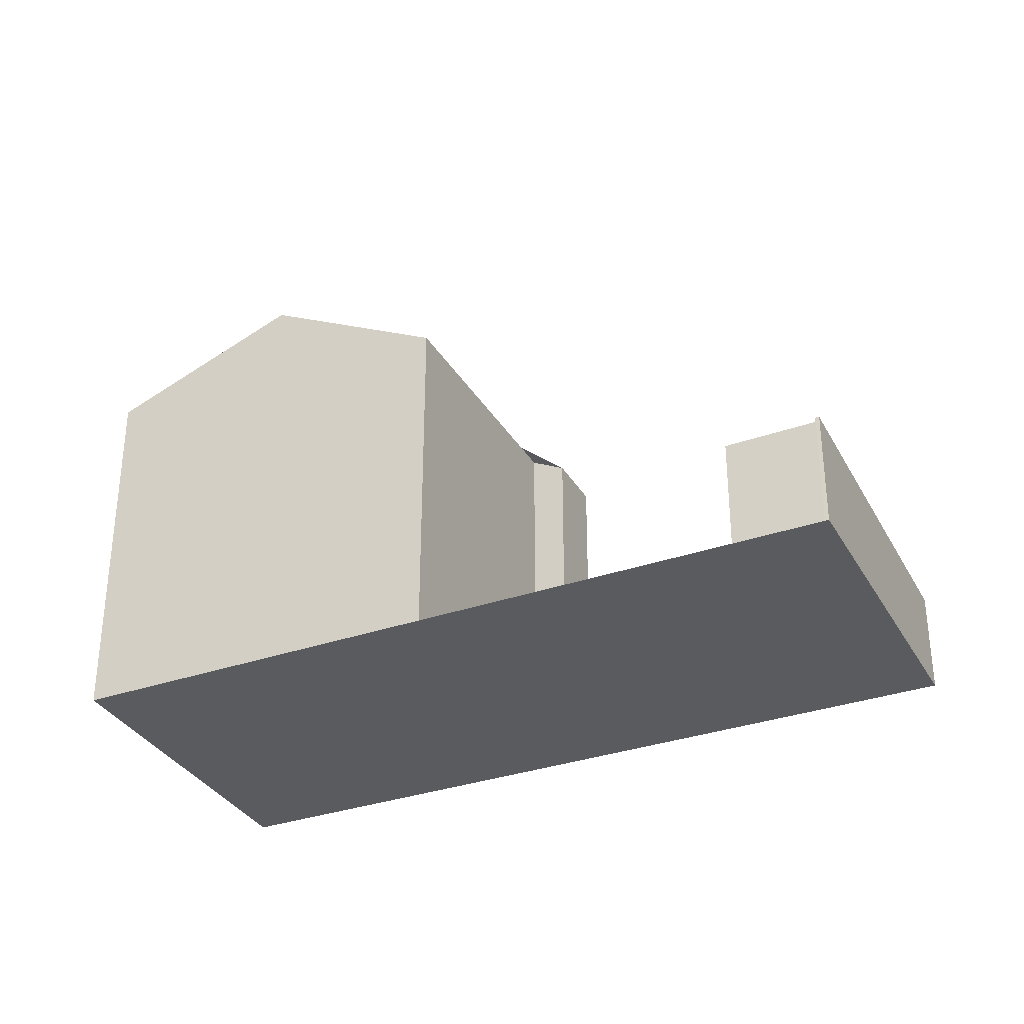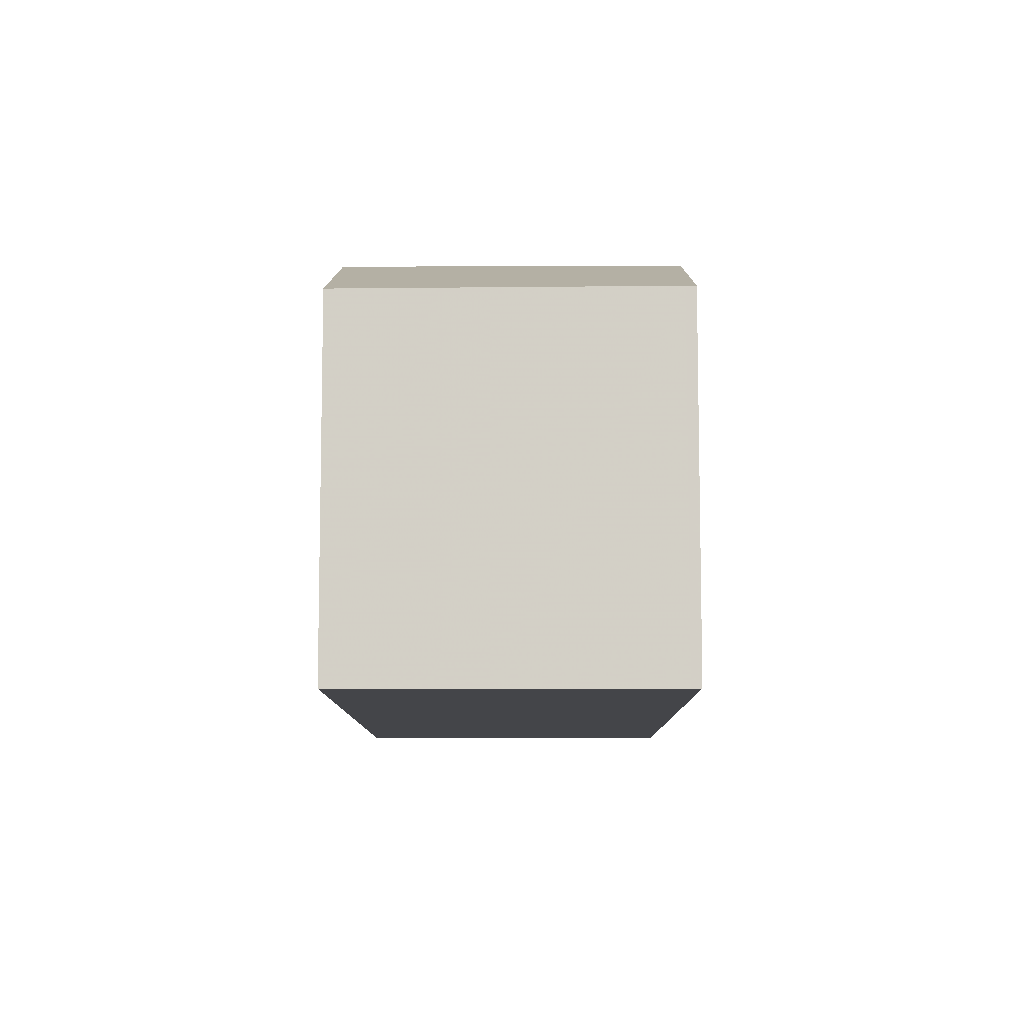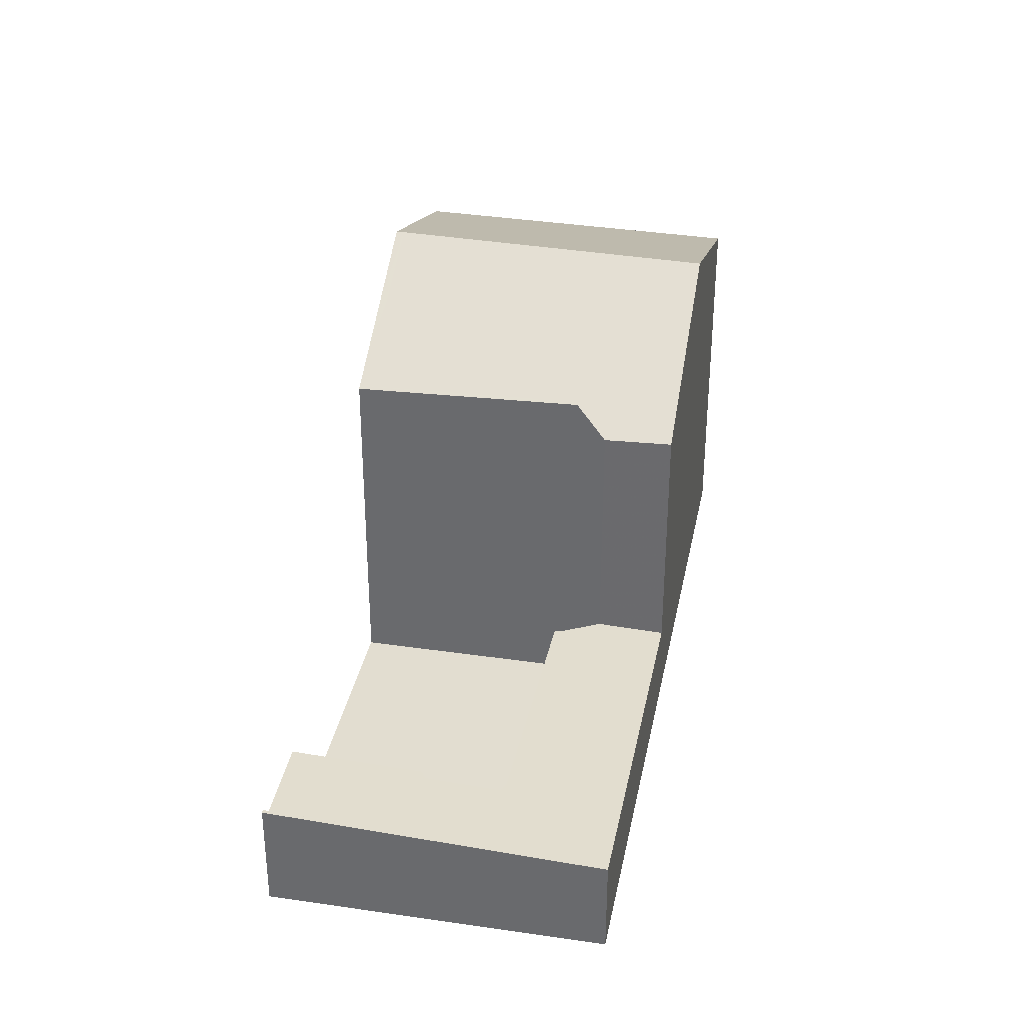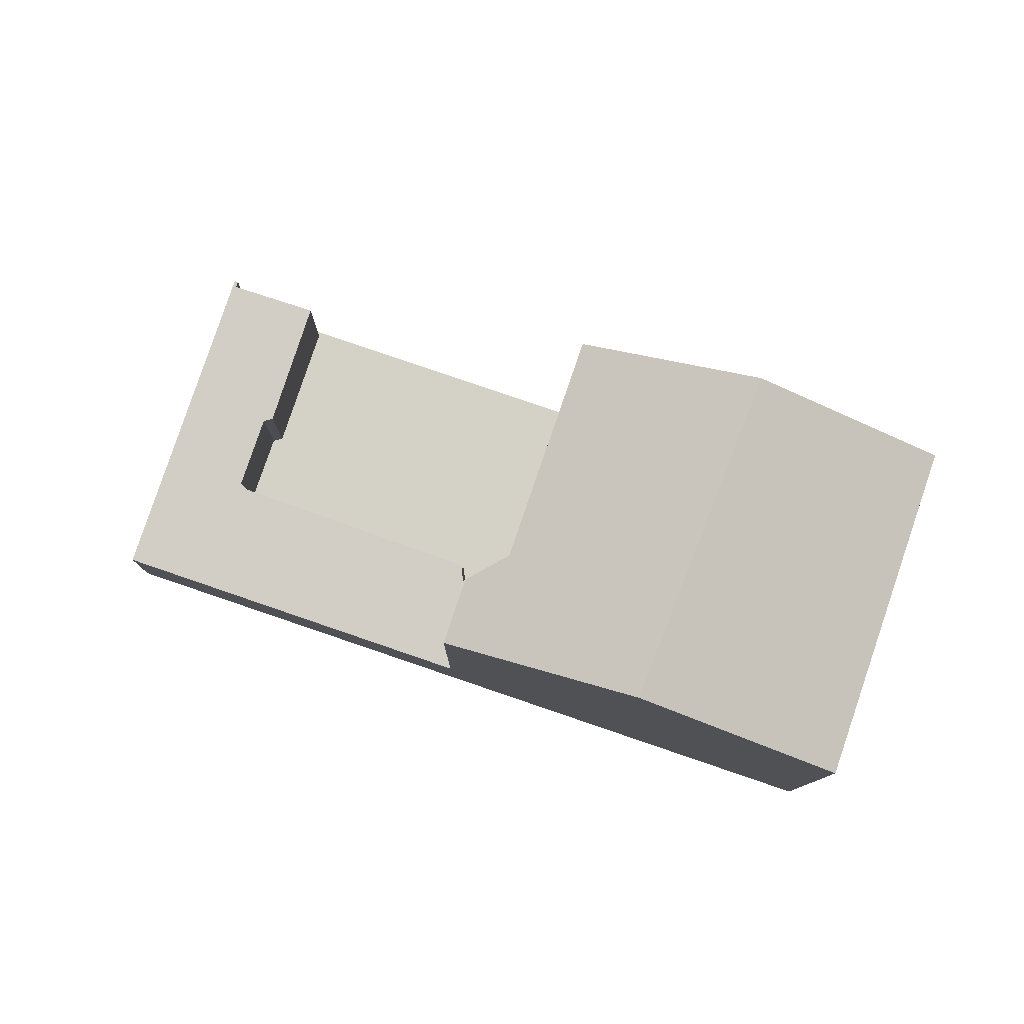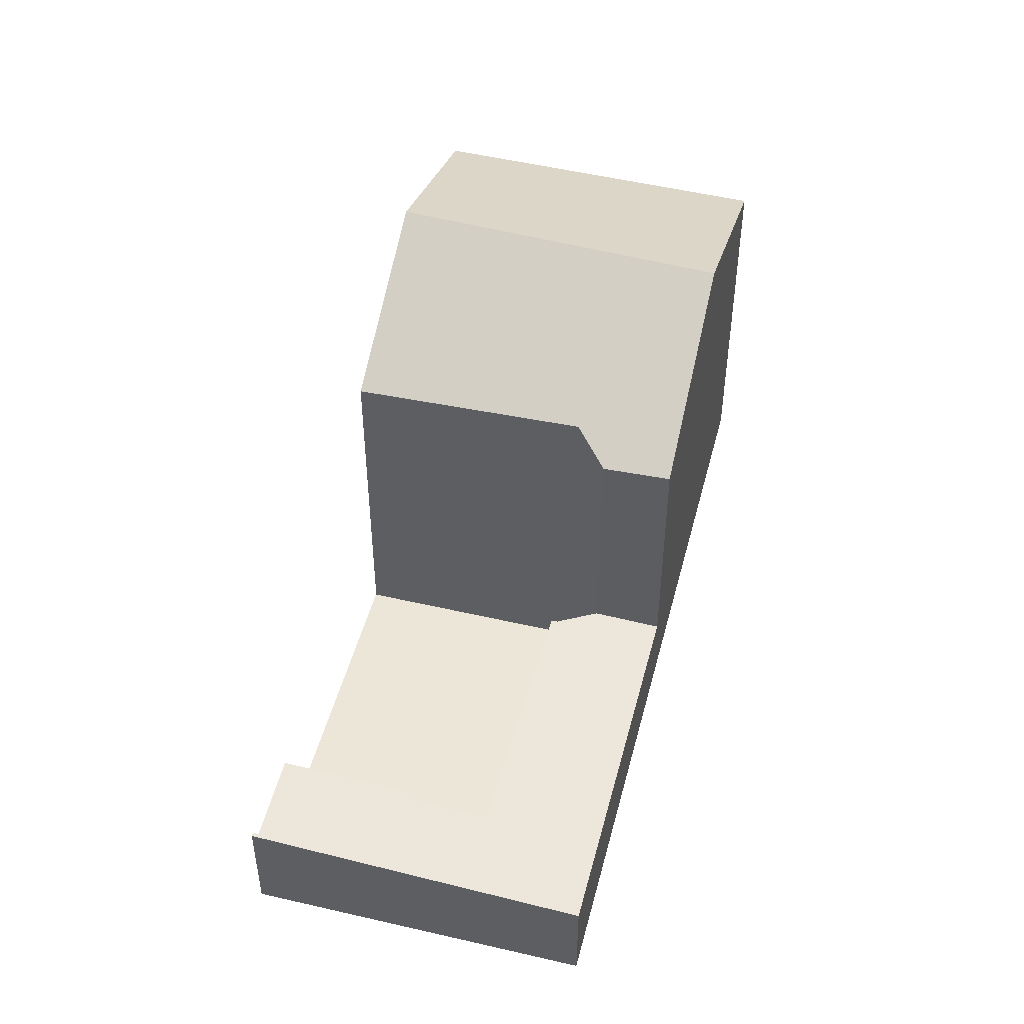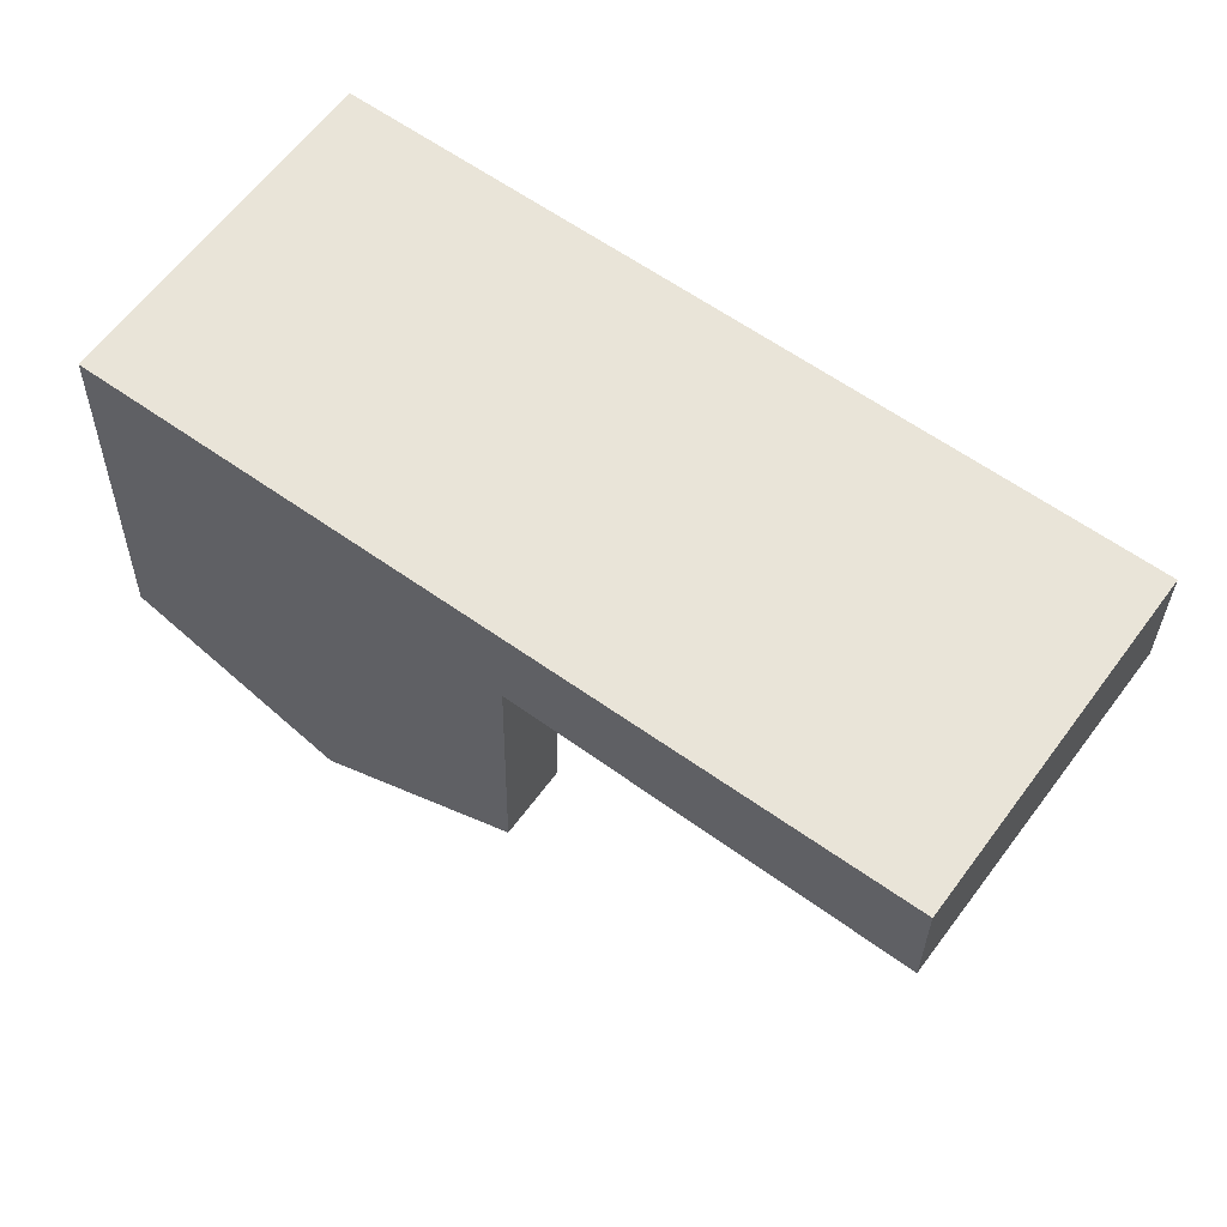
<metadata>
{"format":"obj","ext":"obj","renderer":"f3d","projection":"perspective","resolution":1024,"background":"white","views":[{"elev":-33.3,"azim":-118.8,"up":"+Z"},{"elev":-9.1,"azim":126.1,"up":"+Z"},{"elev":35.2,"azim":-43.1,"up":"+Z"},{"elev":79.8,"azim":54.7,"up":"+Z"},{"elev":49.5,"azim":-39.7,"up":"+Z"},{"elev":-29.6,"azim":179.2,"up":"+Y"}]}
</metadata>
<code>
v -879.4 -1532 9.476
v -874.3 -1539 9.414
v -887.4 -1537 8.953
v -883.2 -1543 9.192
v -890.9 -1551 2.619
v -896.1 -1544 2.956
v -896 -1544 2.954
v -895.9 -1544 2.948
v -894 -1542 2.896
v -892 -1545 2.764
v -892.1 -1545 2.763
v -890.9 -1547 2.684
v -885.2 -1543 2.522
v -884.5 -1544 2.476
v -883.5 -1535 11.37
v -878.7 -1542 11.46
v -883.4 -1535 11.37
v -879.3 -1532 9.474
v -878.7 -1542 11.46
v -883.5 -1535 11.37
v -882.9 -1545 8.793
v -884 -1544 8.725
v -882.9 -1545 2.394
v -884 -1544 2.462
v -888.9 -1549 2.562
v -890.7 -1547 2.678
v -896 -1544 2.951
v -896 -1544 2.953
v -884 -1544 2.462
v -882.9 -1545 2.394
v -883.4 -1535 11.37
v -887.3 -1538 8.958
v -887.2 -1538 9.006
v -882.1 -1545 9.297
v -887.3 -1537 9.001
v -884 -1544 8.725
v -882.9 -1545 8.793
v -886.4 -1537 9.52
v -881.3 -1544 9.811
v -886.5 -1537 9.515
v -885.1 -1536 10.27
v -880.1 -1543 10.56
v -885.3 -1536 10.27
v -880.9 -1539 11.42
v -880.9 -1539 11.42
v -876.6 -1536 9.442
v -891.5 -1546 2.726
v -893.3 -1548 2.778
v -884.5 -1541 9.161
v -883.7 -1541 9.675
v -884.6 -1541 9.115
v -882.5 -1540 10.43
v -890.6 -1547 2.672
v -892.6 -1549 2.73
v -880.2 -1540 11.43
v -880.2 -1540 11.43
v -875.8 -1537 9.433
v -885.1 -1543 2.515
v -883.8 -1542 9.203
v -882.9 -1542 9.717
v -883.8 -1542 9.158
v -881.7 -1541 10.47
v -893.2 -1547 2.775
v -892.5 -1548 2.727
v -890.8 -1551 2.616
v -895.9 -1544 2.948
v -879.3 -1532 9.474
v -879.4 -1532 9.476
v -879.4 -1532 1.776e-15
v -879.3 -1532 0
v -878.7 -1542 11.46
v -874.3 -1539 9.414
v -874.3 -1539 0
v -878.7 -1542 1.776e-15
v -887.3 -1537 9.001
v -887.4 -1537 8.953
v -887.4 -1537 0
v -887.3 -1537 0
v -883.8 -1542 9.158
v -883.2 -1543 9.192
v -883.2 -1543 0
v -883.8 -1542 0
v -892.6 -1549 2.73
v -890.9 -1551 2.619
v -890.9 -1551 0
v -892.6 -1549 0
v -896 -1544 2.954
v -896.1 -1544 2.956
v -896.1 -1544 0
v -896 -1544 0
v -896 -1544 2.951
v -896 -1544 2.954
v -896 -1544 0
v -896 -1544 -4.441e-16
v -895.9 -1544 2.948
v -895.9 -1544 2.948
v -895.9 -1544 -4.441e-16
v -895.9 -1544 4.441e-16
v -892 -1545 2.764
v -894 -1542 2.896
v -894 -1542 0
v -892 -1545 0
v -892.1 -1545 2.763
v -892 -1545 2.764
v -892 -1545 0
v -892.1 -1545 -4.441e-16
v -891.5 -1546 2.726
v -892.1 -1545 2.763
v -892.1 -1545 -4.441e-16
v -891.5 -1546 0
v -890.7 -1547 2.678
v -890.9 -1547 2.684
v -890.9 -1547 0
v -890.7 -1547 0
v -885.1 -1543 2.515
v -885.2 -1543 2.522
v -885.2 -1543 4.441e-16
v -885.1 -1543 0
v -884 -1544 2.462
v -884.5 -1544 2.476
v -884.5 -1544 0
v -884 -1544 0
v -879.4 -1532 9.476
v -883.5 -1535 11.37
v -883.5 -1535 0
v -879.4 -1532 1.776e-15
v -876.6 -1536 9.442
v -879.3 -1532 9.474
v -879.3 -1532 0
v -876.6 -1536 -1.776e-15
v -880.1 -1543 10.56
v -878.7 -1542 11.46
v -878.7 -1542 1.776e-15
v -880.1 -1543 -1.776e-15
v -888.9 -1549 2.562
v -882.9 -1545 2.394
v -882.9 -1545 -4.441e-16
v -888.9 -1549 0
v -890.8 -1551 2.616
v -888.9 -1549 2.562
v -888.9 -1549 0
v -890.8 -1551 0
v -885.2 -1543 2.522
v -890.7 -1547 2.678
v -890.7 -1547 0
v -885.2 -1543 4.441e-16
v -895.9 -1544 2.948
v -896 -1544 2.951
v -896 -1544 -4.441e-16
v -895.9 -1544 -4.441e-16
v -896.1 -1544 2.956
v -896 -1544 2.953
v -896 -1544 -4.441e-16
v -896.1 -1544 0
v -887.4 -1537 8.953
v -887.3 -1538 8.958
v -887.3 -1538 0
v -887.4 -1537 0
v -882.9 -1545 8.793
v -882.1 -1545 9.297
v -882.1 -1545 0
v -882.9 -1545 0
v -886.5 -1537 9.515
v -887.3 -1537 9.001
v -887.3 -1537 0
v -886.5 -1537 0
v -883.2 -1543 9.192
v -884 -1544 8.725
v -884 -1544 0
v -883.2 -1543 0
v -882.1 -1545 9.297
v -881.3 -1544 9.811
v -881.3 -1544 0
v -882.1 -1545 0
v -885.3 -1536 10.27
v -886.5 -1537 9.515
v -886.5 -1537 0
v -885.3 -1536 1.776e-15
v -881.3 -1544 9.811
v -880.1 -1543 10.56
v -880.1 -1543 -1.776e-15
v -881.3 -1544 0
v -883.5 -1535 11.37
v -885.3 -1536 10.27
v -885.3 -1536 1.776e-15
v -883.5 -1535 0
v -875.8 -1537 9.433
v -876.6 -1536 9.442
v -876.6 -1536 -1.776e-15
v -875.8 -1537 0
v -890.9 -1547 2.684
v -891.5 -1546 2.726
v -891.5 -1546 0
v -890.9 -1547 0
v -896 -1544 2.953
v -893.3 -1548 2.778
v -893.3 -1548 0
v -896 -1544 -4.441e-16
v -887.3 -1538 8.958
v -884.6 -1541 9.115
v -884.6 -1541 0
v -887.3 -1538 0
v -893.3 -1548 2.778
v -892.6 -1549 2.73
v -892.6 -1549 0
v -893.3 -1548 0
v -874.3 -1539 9.414
v -875.8 -1537 9.433
v -875.8 -1537 0
v -874.3 -1539 0
v -884.5 -1544 2.476
v -885.1 -1543 2.515
v -885.1 -1543 0
v -884.5 -1544 0
v -884.6 -1541 9.115
v -883.8 -1542 9.158
v -883.8 -1542 0
v -884.6 -1541 0
v -890.9 -1551 2.619
v -890.8 -1551 2.616
v -890.8 -1551 0
v -890.9 -1551 0
v -894 -1542 2.896
v -895.9 -1544 2.948
v -895.9 -1544 4.441e-16
v -894 -1542 0
v -887.4 -1537 0
v -879.4 -1532 0
v -874.3 -1539 0
v -890.9 -1551 0
v -896.1 -1544 0
v -896 -1544 0
v -895.9 -1544 0
v -894 -1542 0
v -892 -1545 0
v -892.1 -1545 0
v -890.9 -1547 0
v -885.2 -1543 0
v -884.5 -1544 0
v -883.2 -1543 0
f 30 21 22 29
f 57 2 16 56
f 17 15 1 18
f 53 26 13 58
f 28 6 7 27
f 63 48 28 27 8 66
f 33 32 3 35
f 60 39 34 59
f 38 33 35 40
f 59 34 37 36 4 61
f 62 42 39 60
f 41 38 40 43
f 55 19 42 62
f 43 20 31 41
f 45 17 18 46
f 64 54 48 63
f 49 33 38 50
f 51 32 33 49
f 50 38 41 52
f 52 41 31 44
f 65 5 54 64
f 56 45 46 57
f 58 14 24 23 25 53
f 59 49 50 60
f 61 51 49 59
f 60 50 52 62
f 62 52 44 55
f 63 47 12 26 53 64
f 64 53 25 65
f 66 9 10 11 47 63
f 68 69 70 67
f 72 73 74 71
f 76 77 78 75
f 80 81 82 79
f 84 85 86 83
f 88 89 90 87
f 92 93 94 91
f 96 97 98 95
f 100 101 102 99
f 104 105 106 103
f 108 109 110 107
f 112 113 114 111
f 116 117 118 115
f 120 121 122 119
f 124 125 126 123
f 128 129 130 127
f 132 133 134 131
f 136 137 138 135
f 140 141 142 139
f 144 145 146 143
f 148 149 150 147
f 152 153 154 151
f 156 157 158 155
f 160 161 162 159
f 164 165 166 163
f 168 169 170 167
f 172 173 174 171
f 176 177 178 175
f 180 181 182 179
f 184 185 186 183
f 188 189 190 187
f 192 193 194 191
f 196 197 198 195
f 200 201 202 199
f 204 205 206 203
f 208 209 210 207
f 212 213 214 211
f 216 217 218 215
f 220 221 222 219
f 224 225 226 223
f 228 229 230 231 232 233 234 235 236 237 238 239 240 227

</code>
